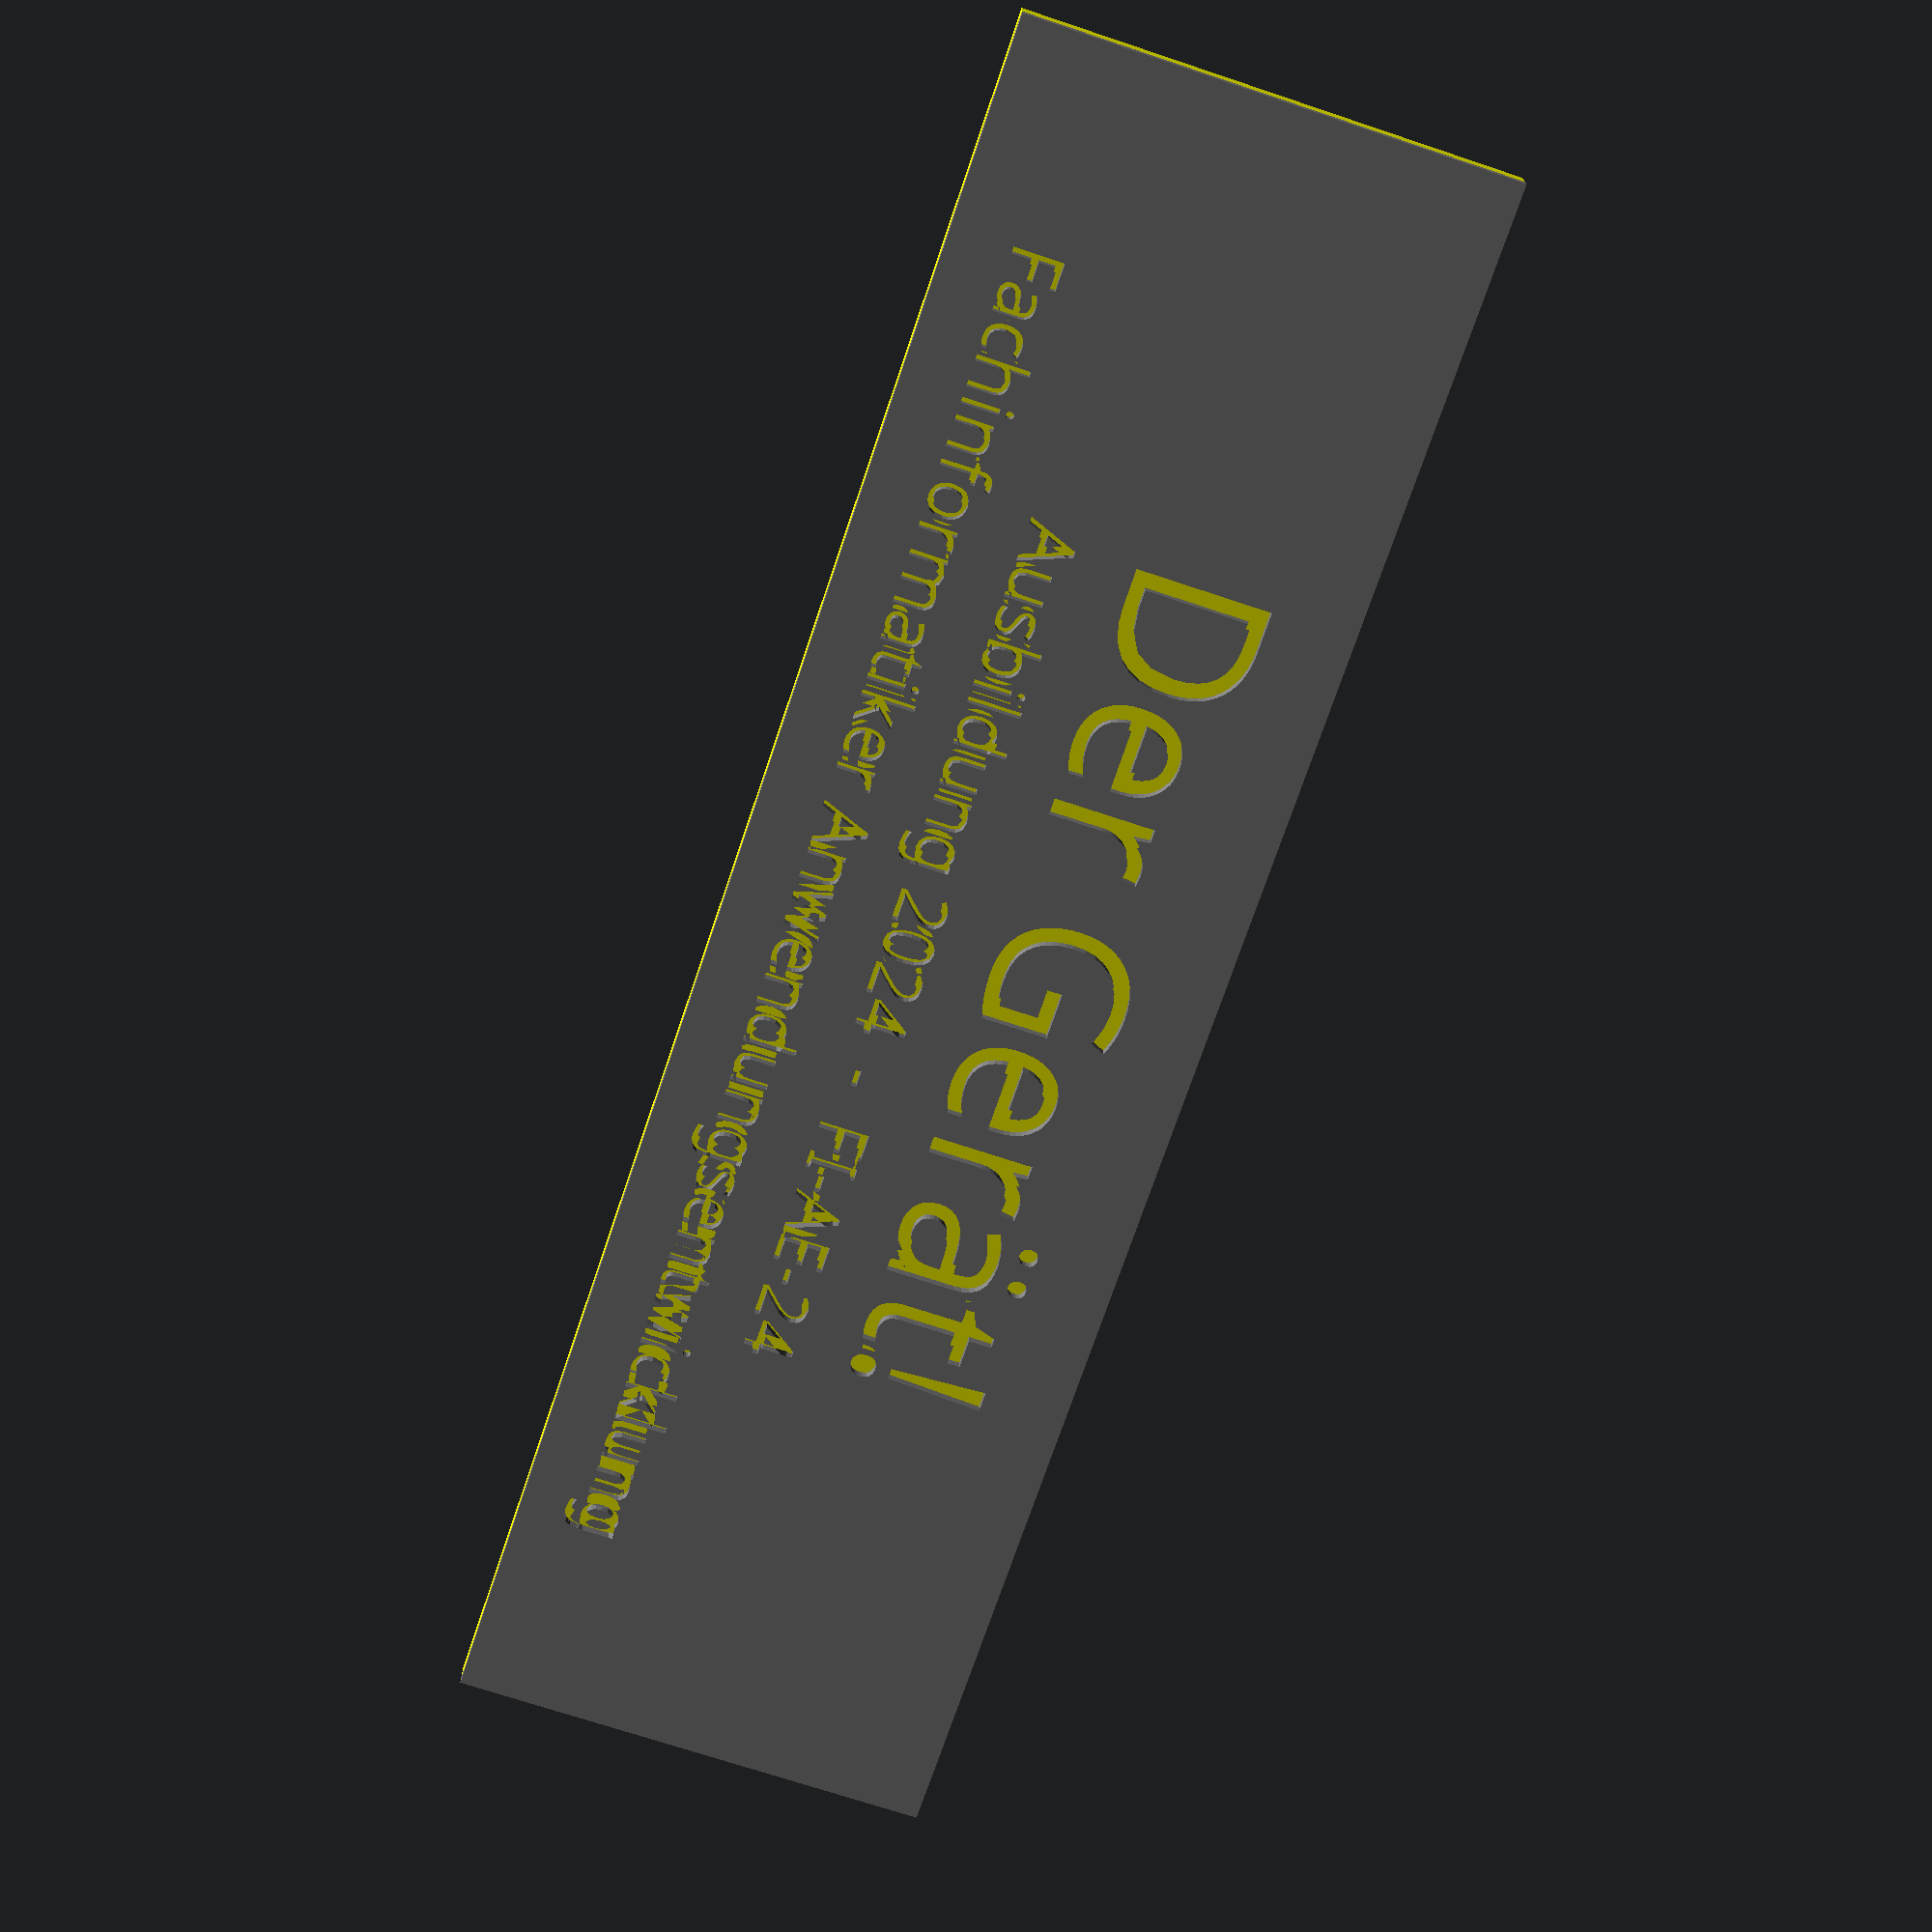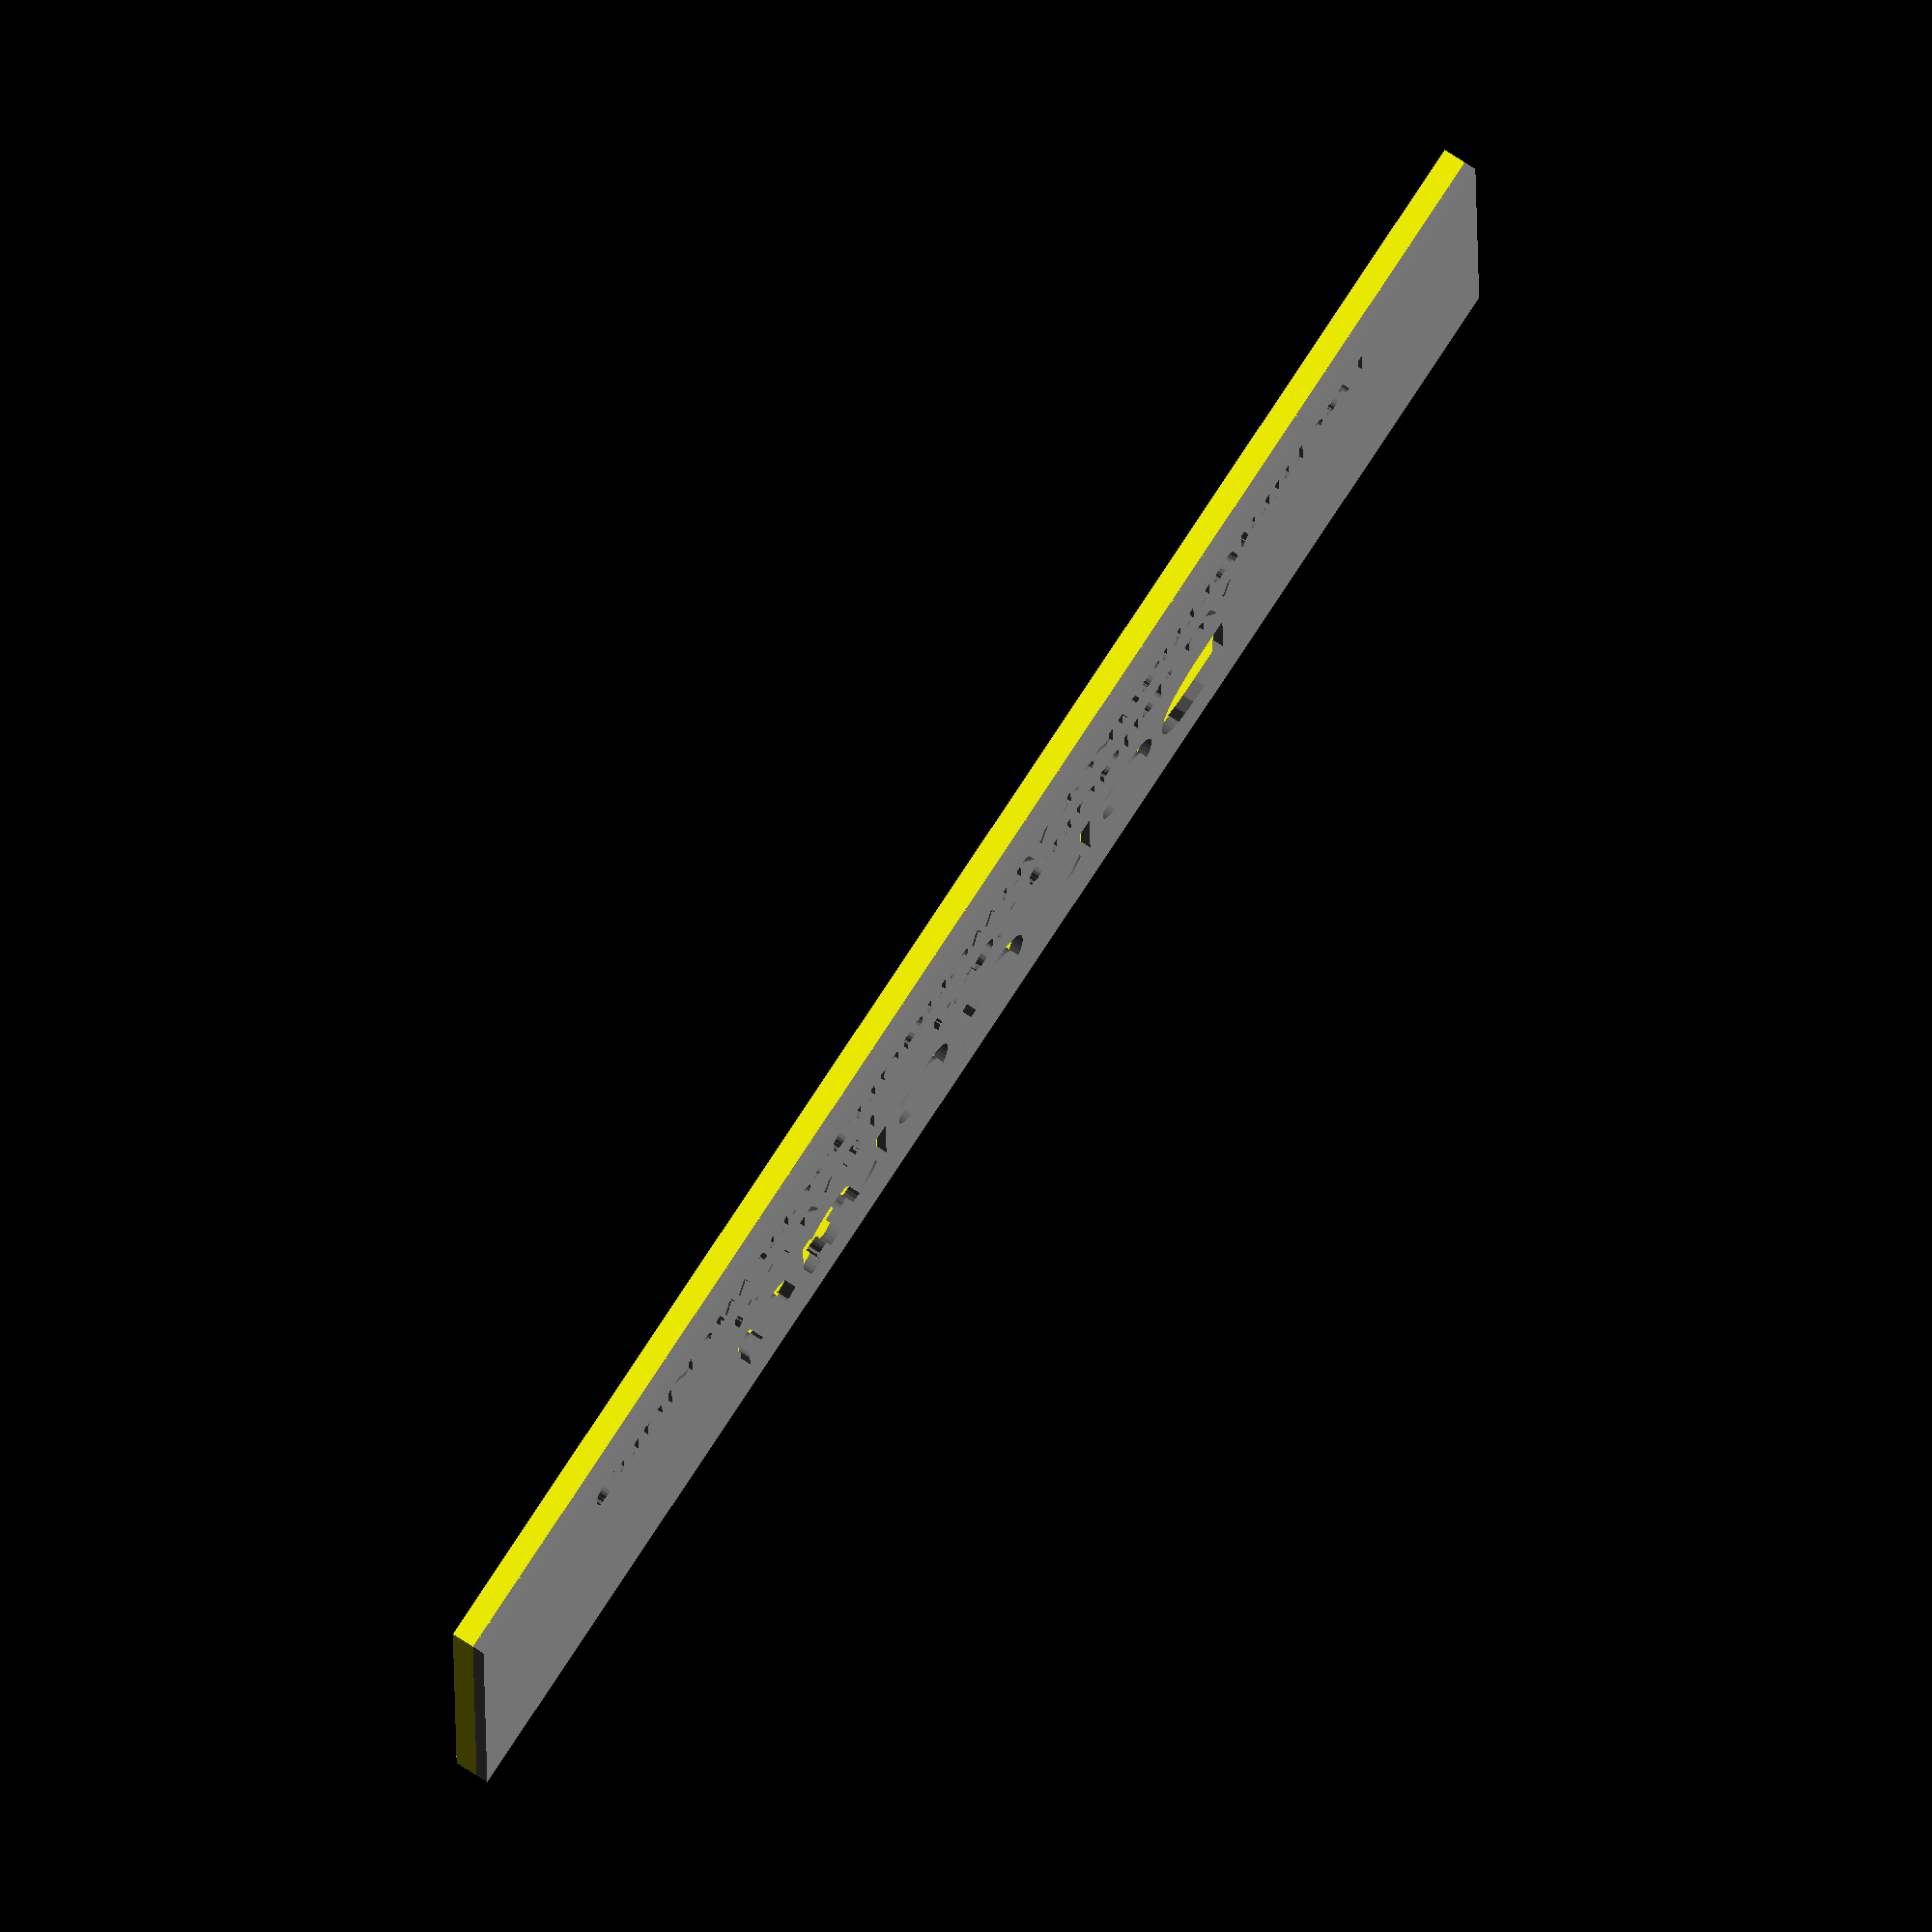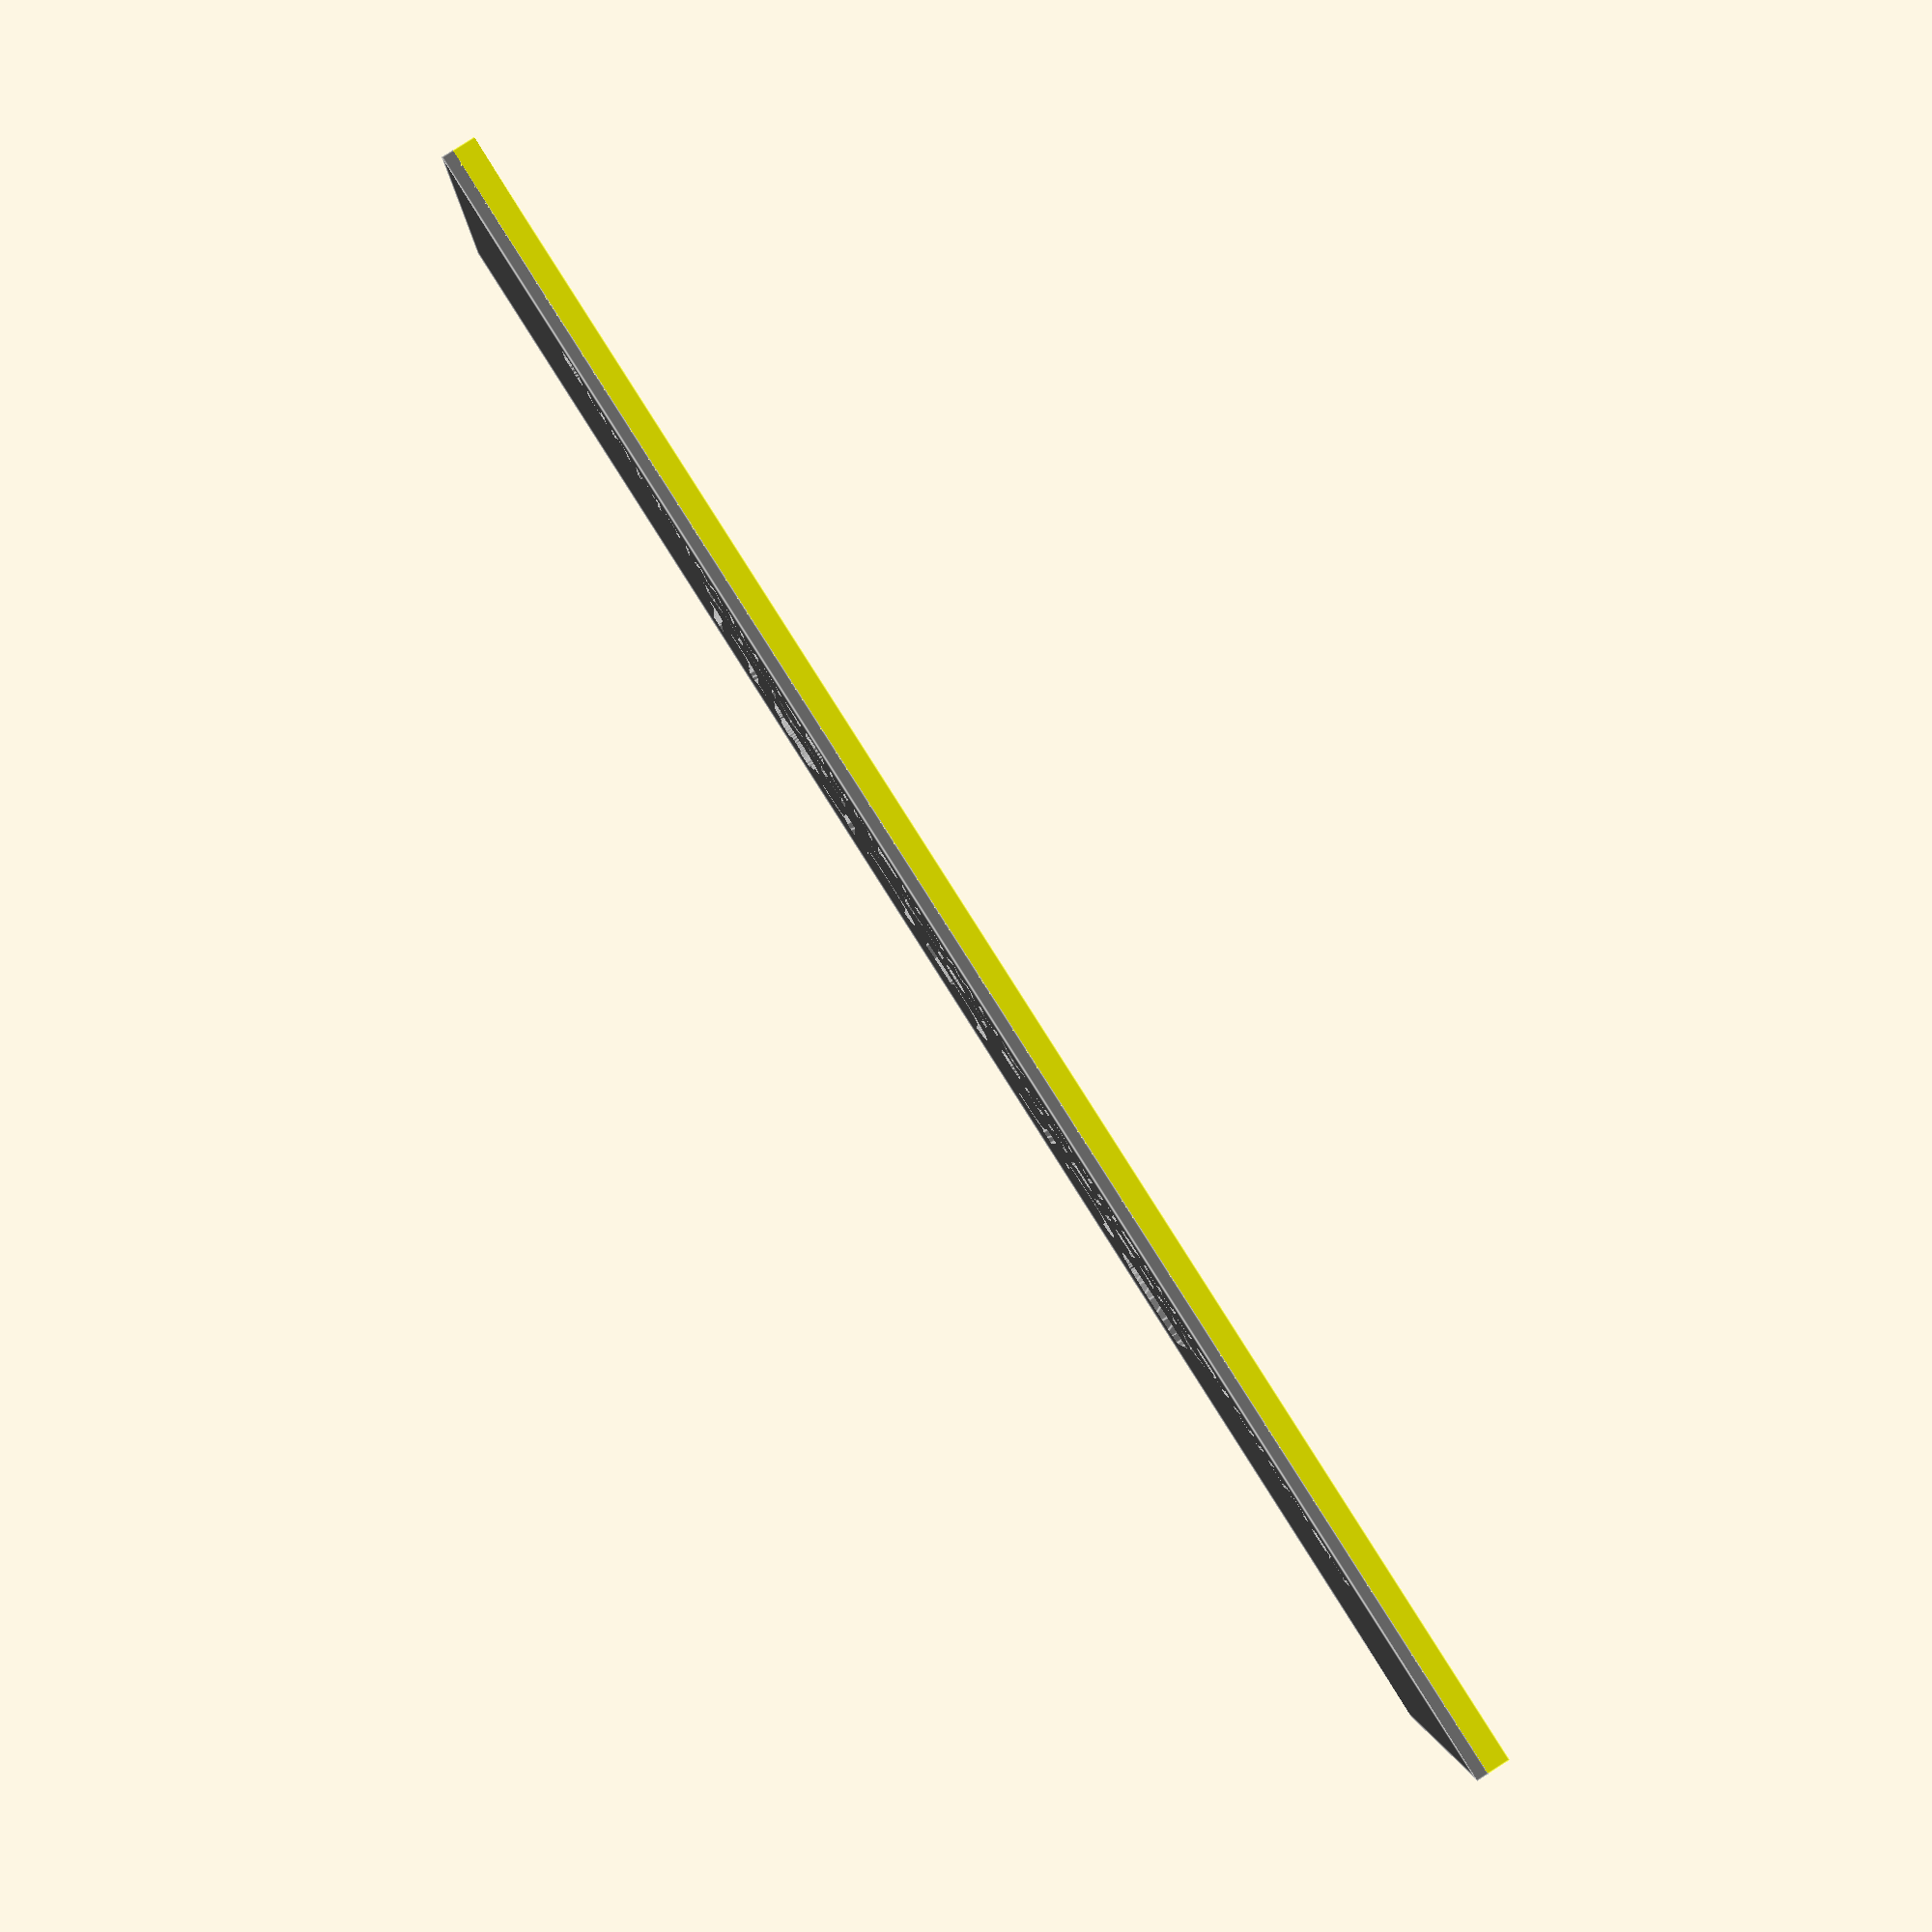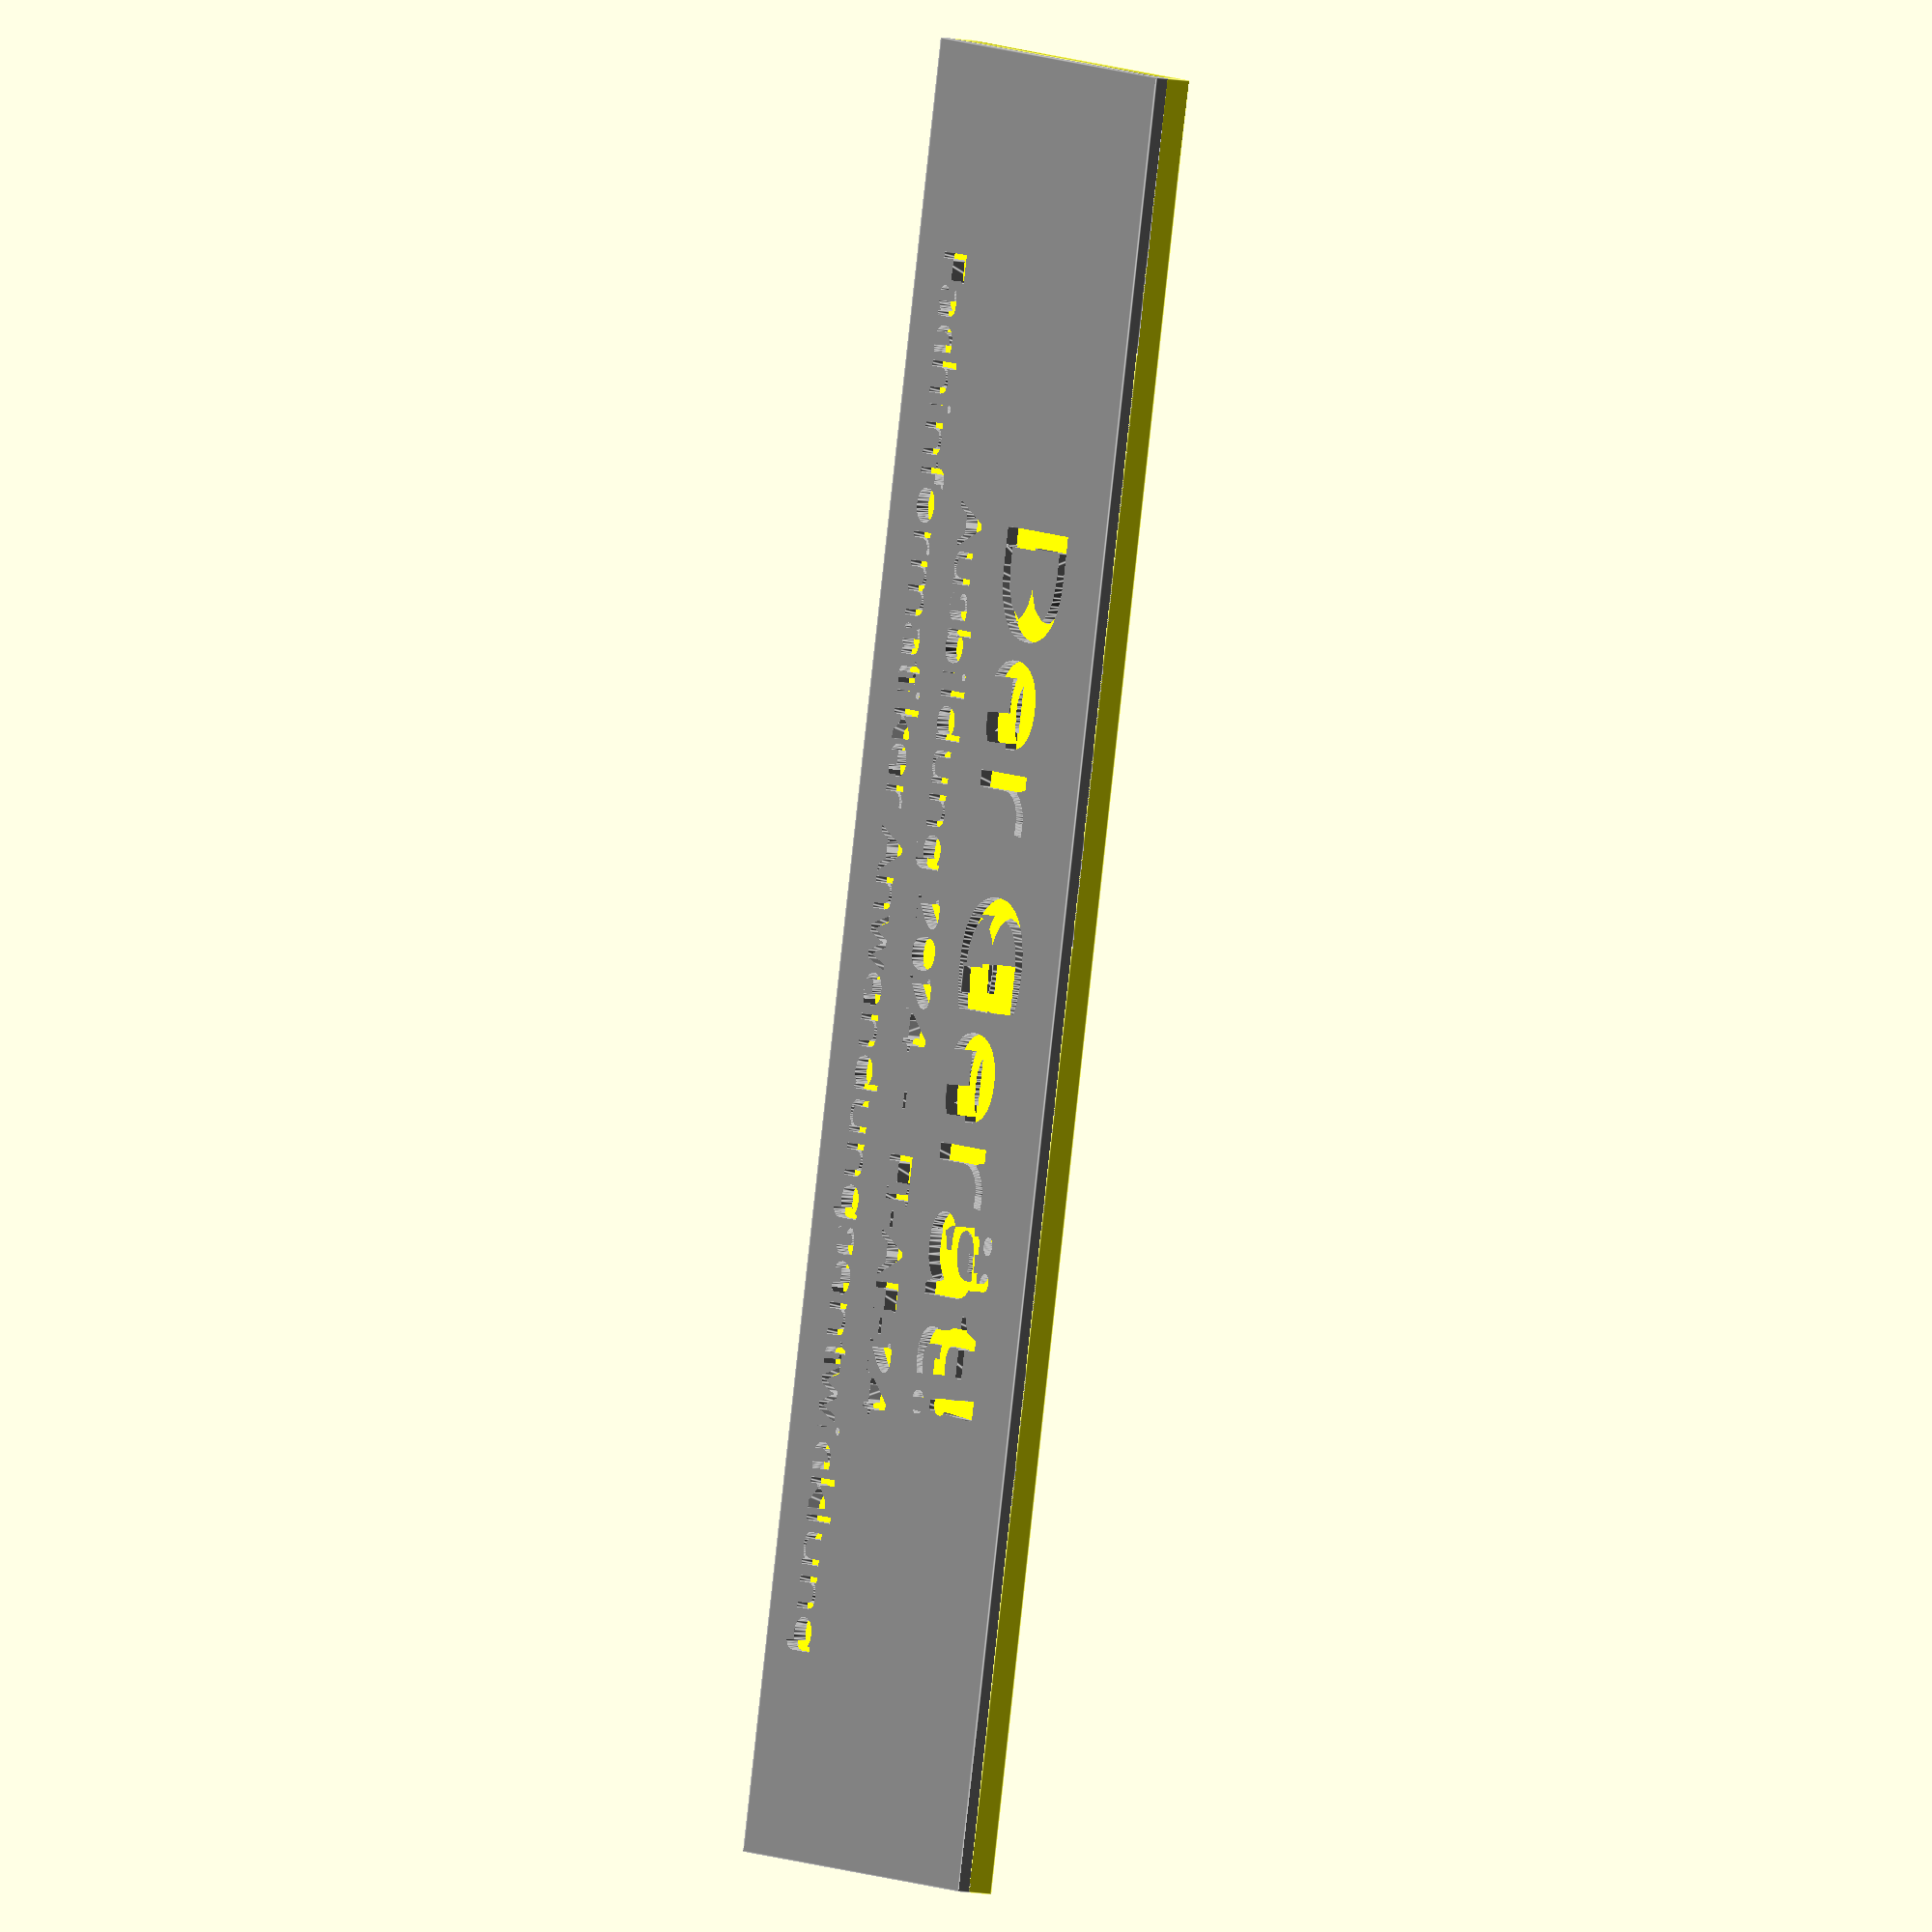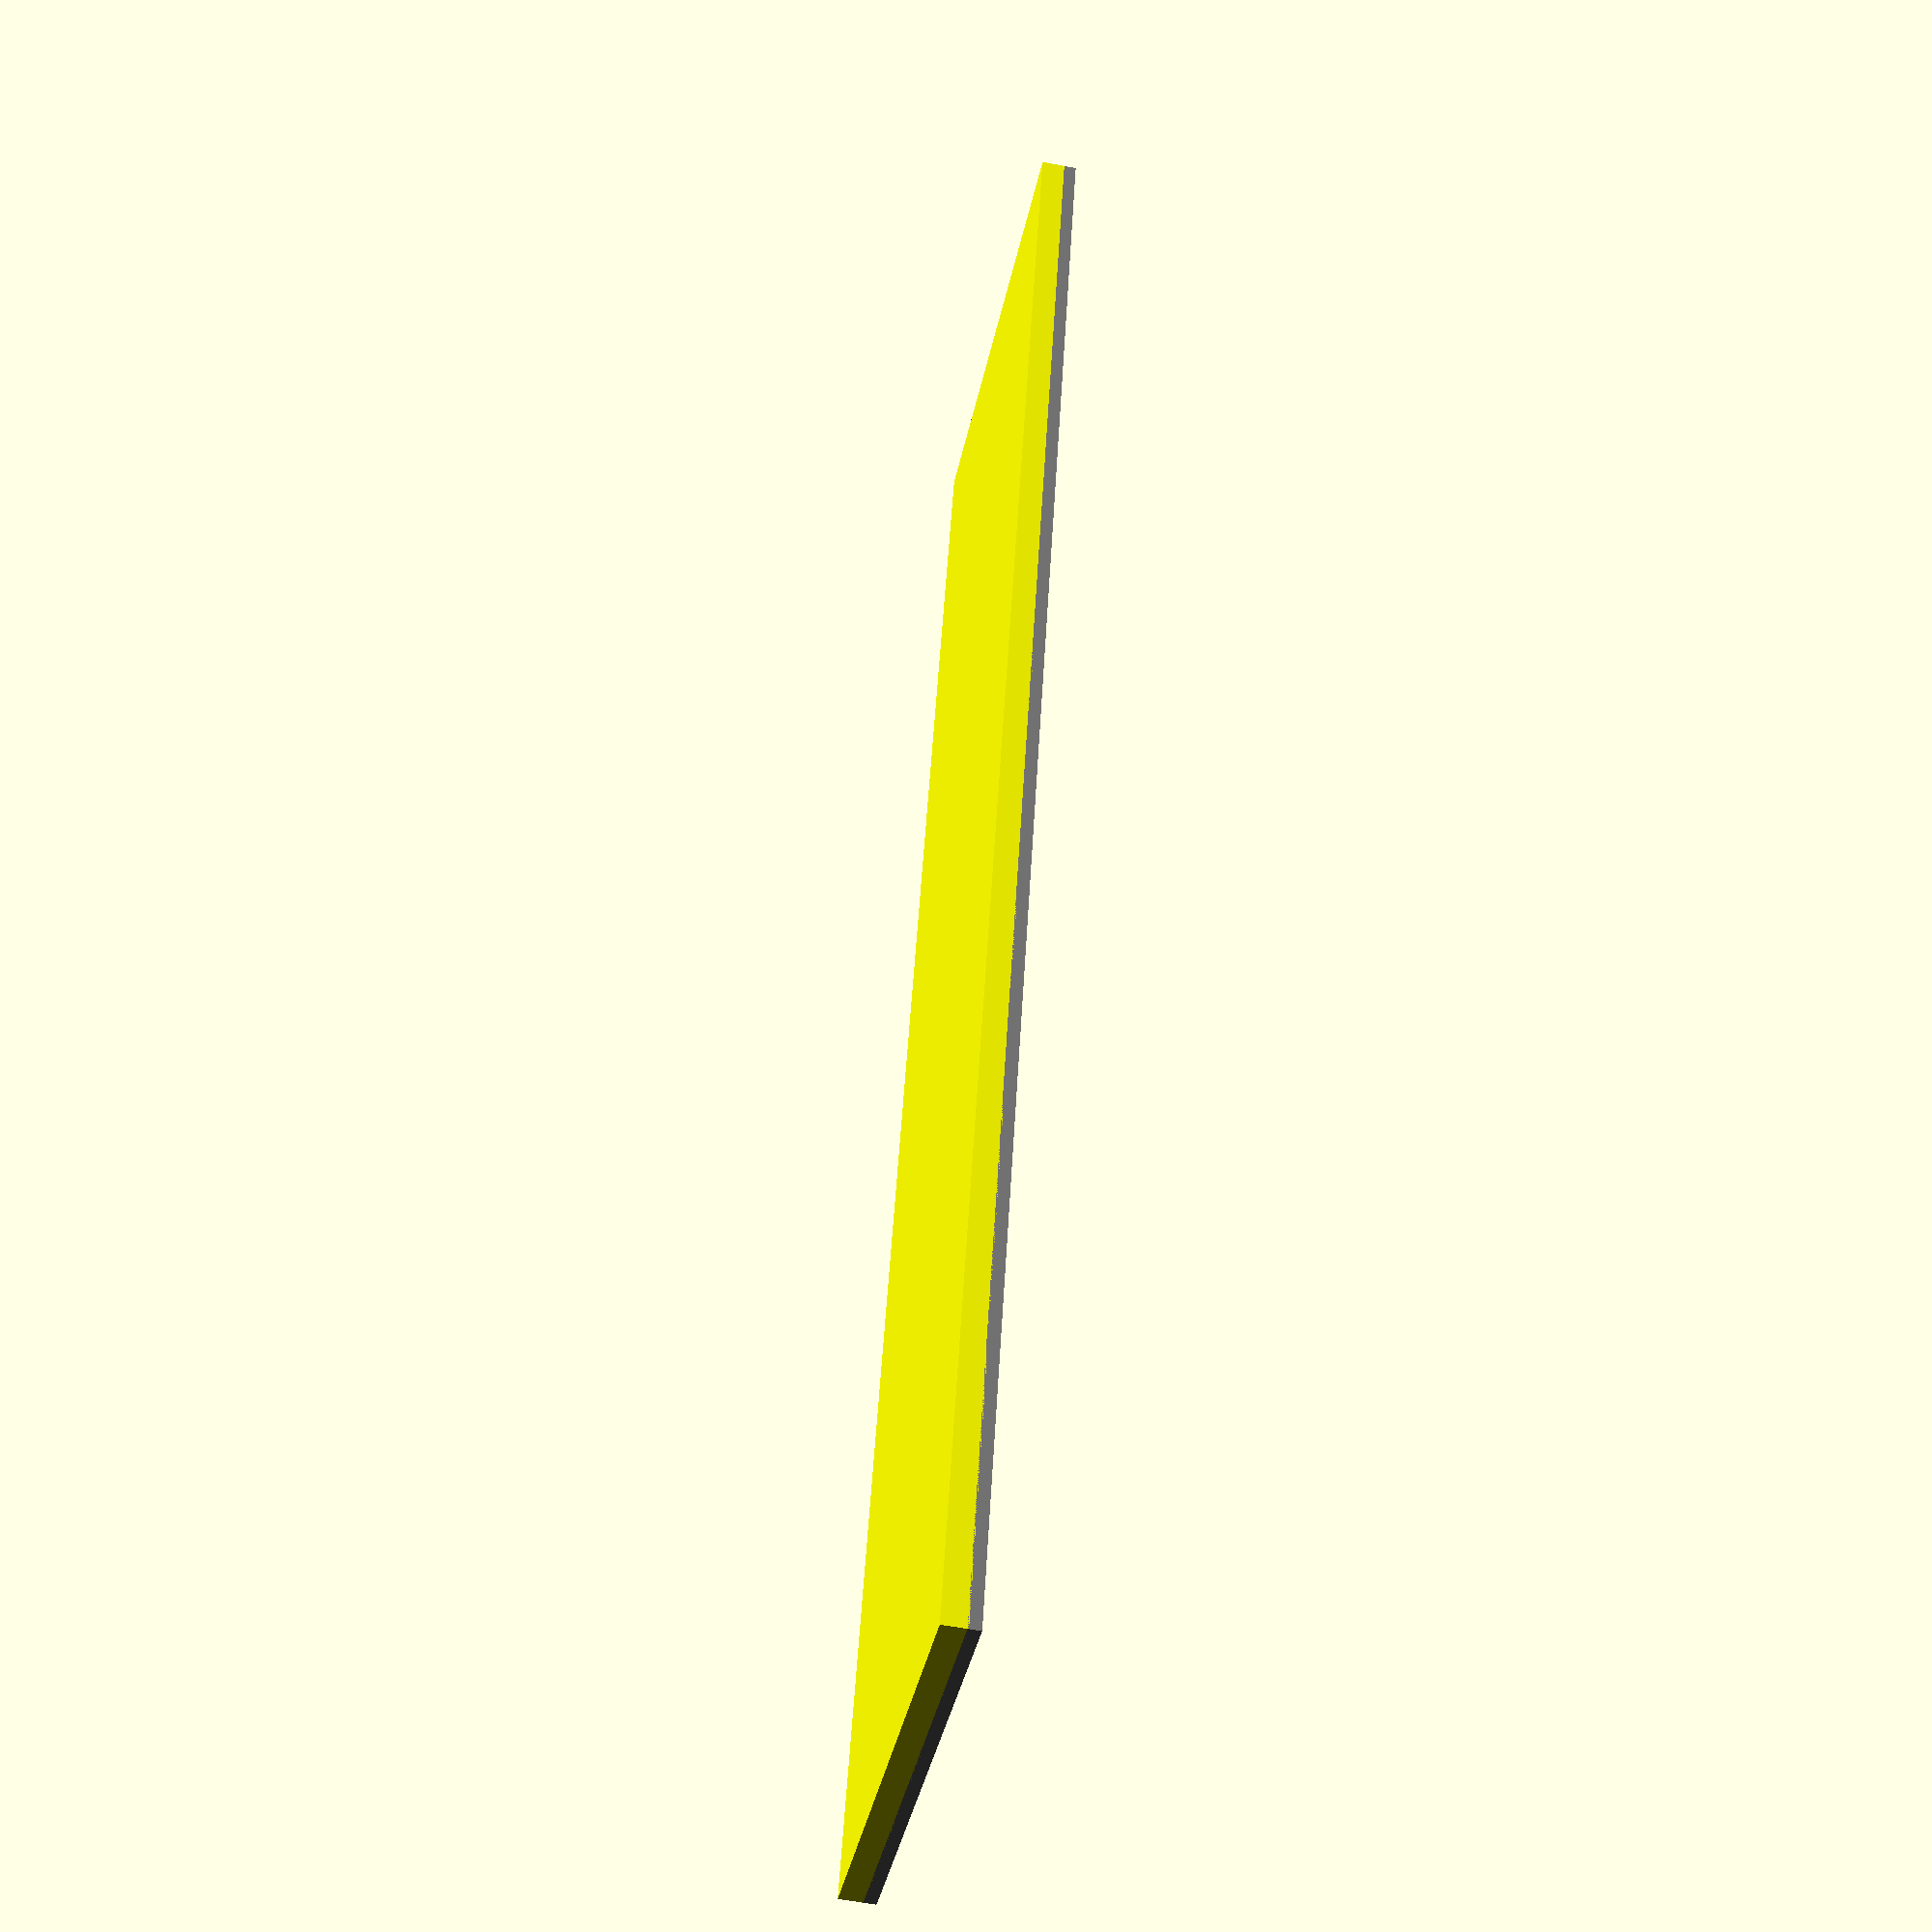
<openscad>
fontfaktor = 1.7;
platte_hoehe = 40;  
platte_breite = 145;  
extrude_height = 2;
offset = 5;
spacing = 8;

    // Box
    color("yellow")
    translate([-platte_breite/2, 0, -extrude_height+0.1])
    cube([platte_breite, platte_hoehe, 2]);

difference() {

    translate([-platte_breite/2, 0, 0])
    color("gray")
    cube([platte_breite, platte_hoehe, 1]);
    
        // Text
    translate([0,offset+spacing*2+1, -1])
    color("gray")
    linear_extrude(height = extrude_height+2) {
        text("Der Gerät!", size = 19/fontfaktor, 
        font = "Segoe Script", halign = "center");
    }


    translate([0,offset+spacing*1, -1])
    color("gray")
    linear_extrude(height = extrude_height+2) {
        text("Ausbildung 2024  -  FI-AE-24", 
        size = 7/fontfaktor, font = "Segoe Script",
        halign = "center");
        
    }

    translate([0,offset+0, -1])
    color("gray")
    linear_extrude(height = extrude_height+2) {
    
    text("Fachinformatiker Anwendungsentwicklung", 
        size = 7/fontfaktor, font = "Segoe Script", 
        halign = "center");
    }
    
}

</openscad>
<views>
elev=341.3 azim=108.6 roll=359.6 proj=p view=wireframe
elev=105.5 azim=359.2 roll=237.1 proj=o view=wireframe
elev=274.9 azim=183.4 roll=57.4 proj=p view=edges
elev=190.7 azim=284.2 roll=116.2 proj=o view=edges
elev=55.2 azim=253.3 roll=258.5 proj=p view=wireframe
</views>
